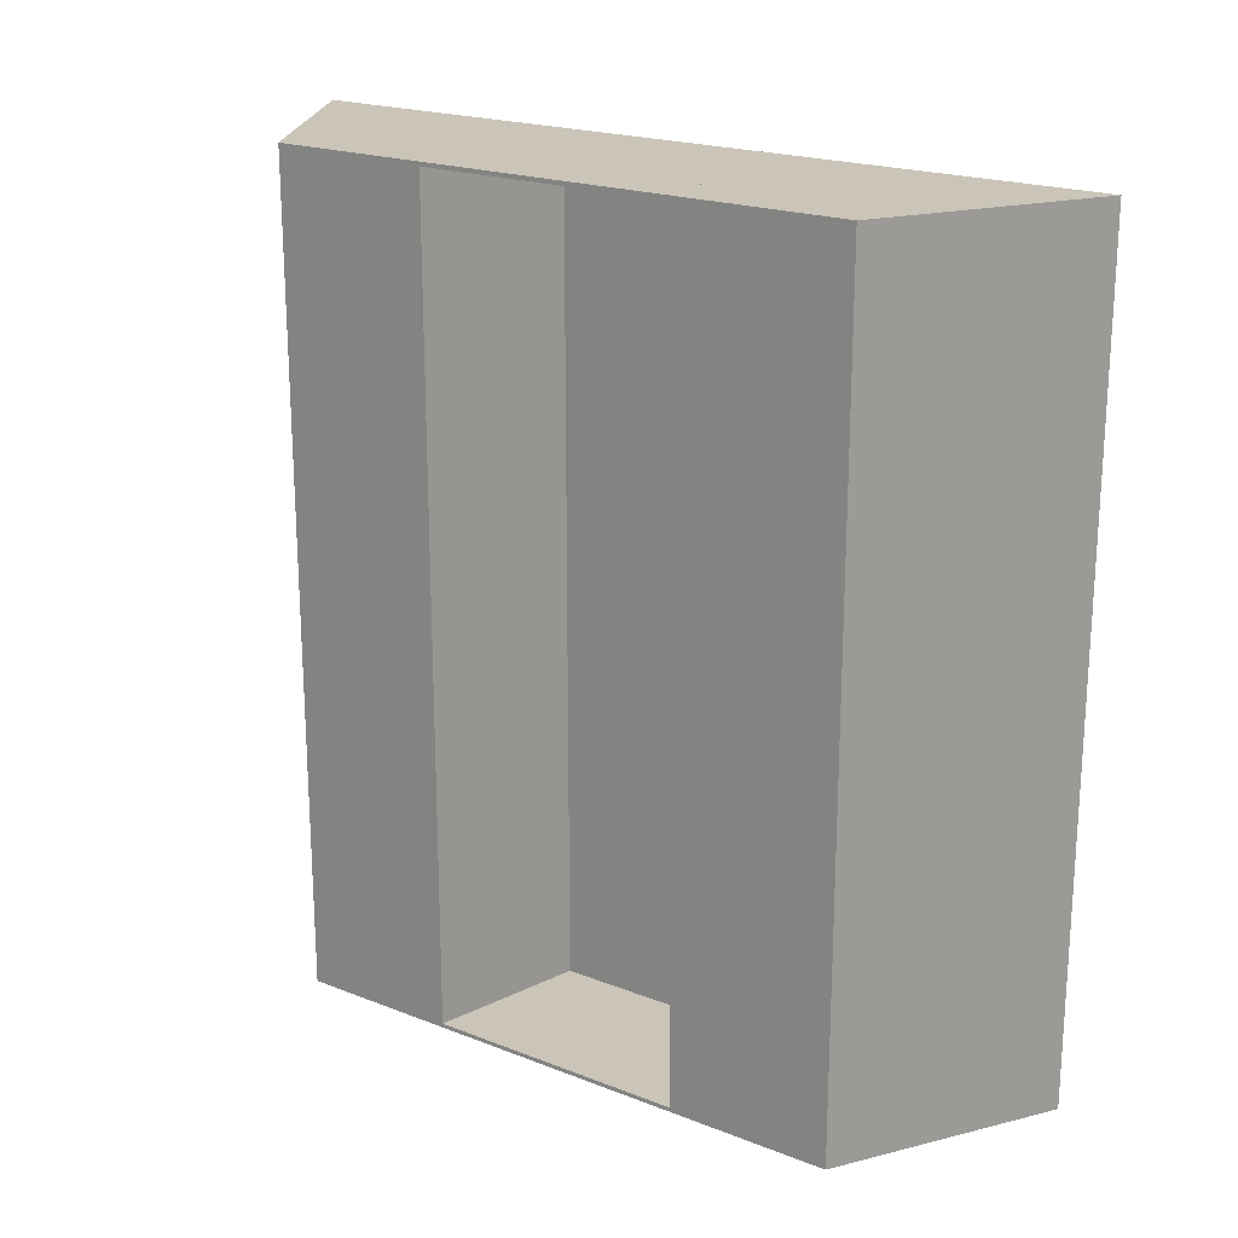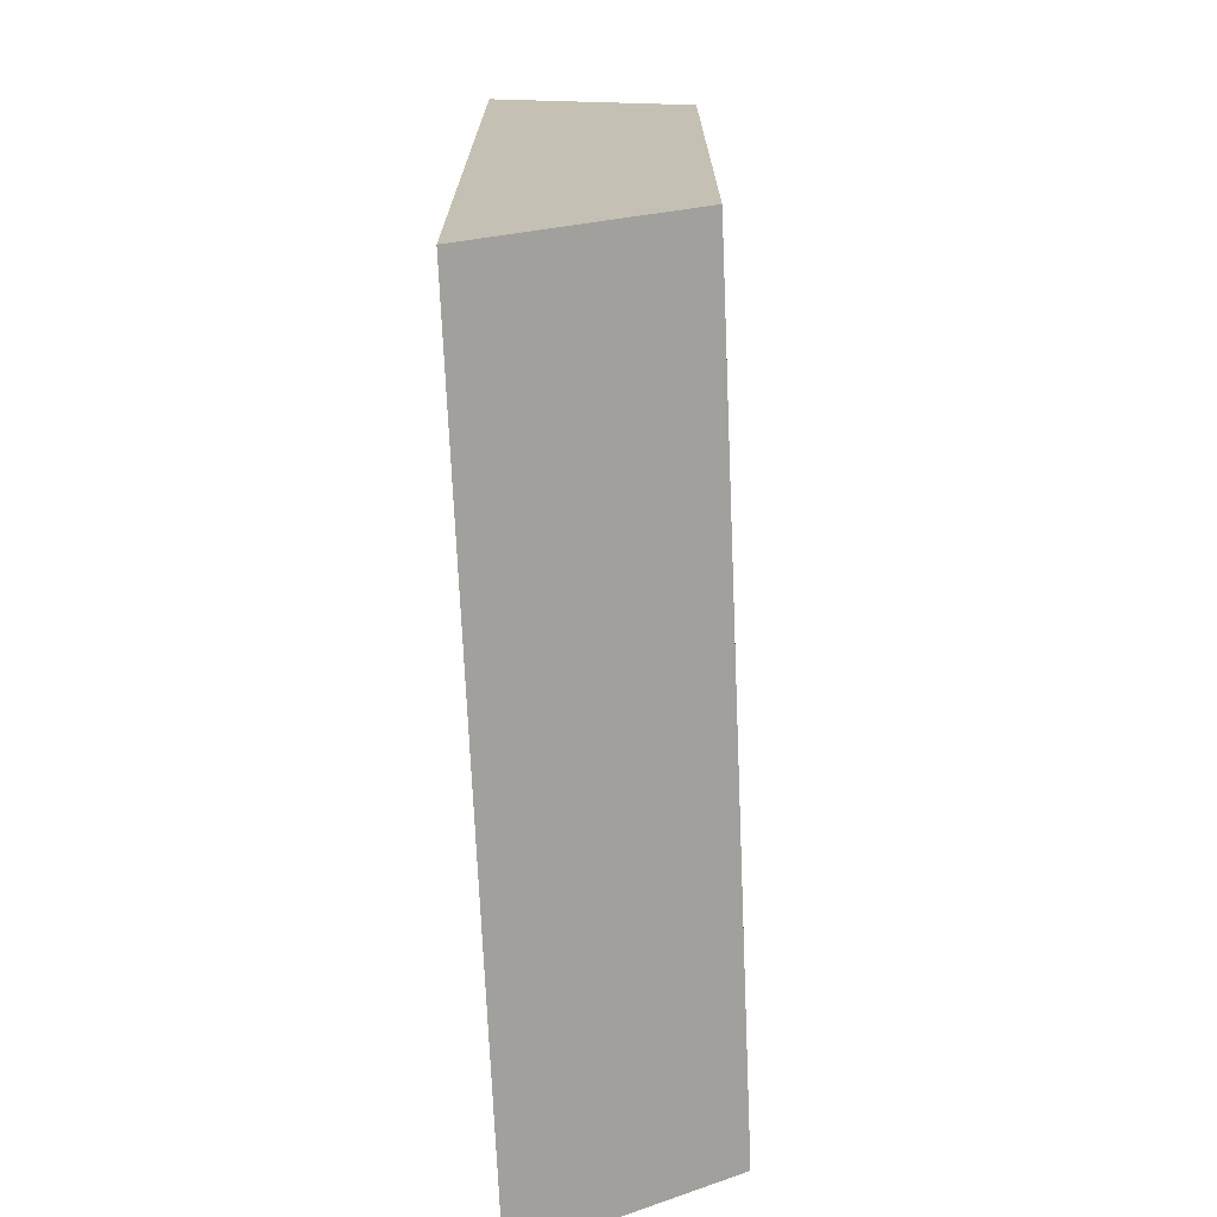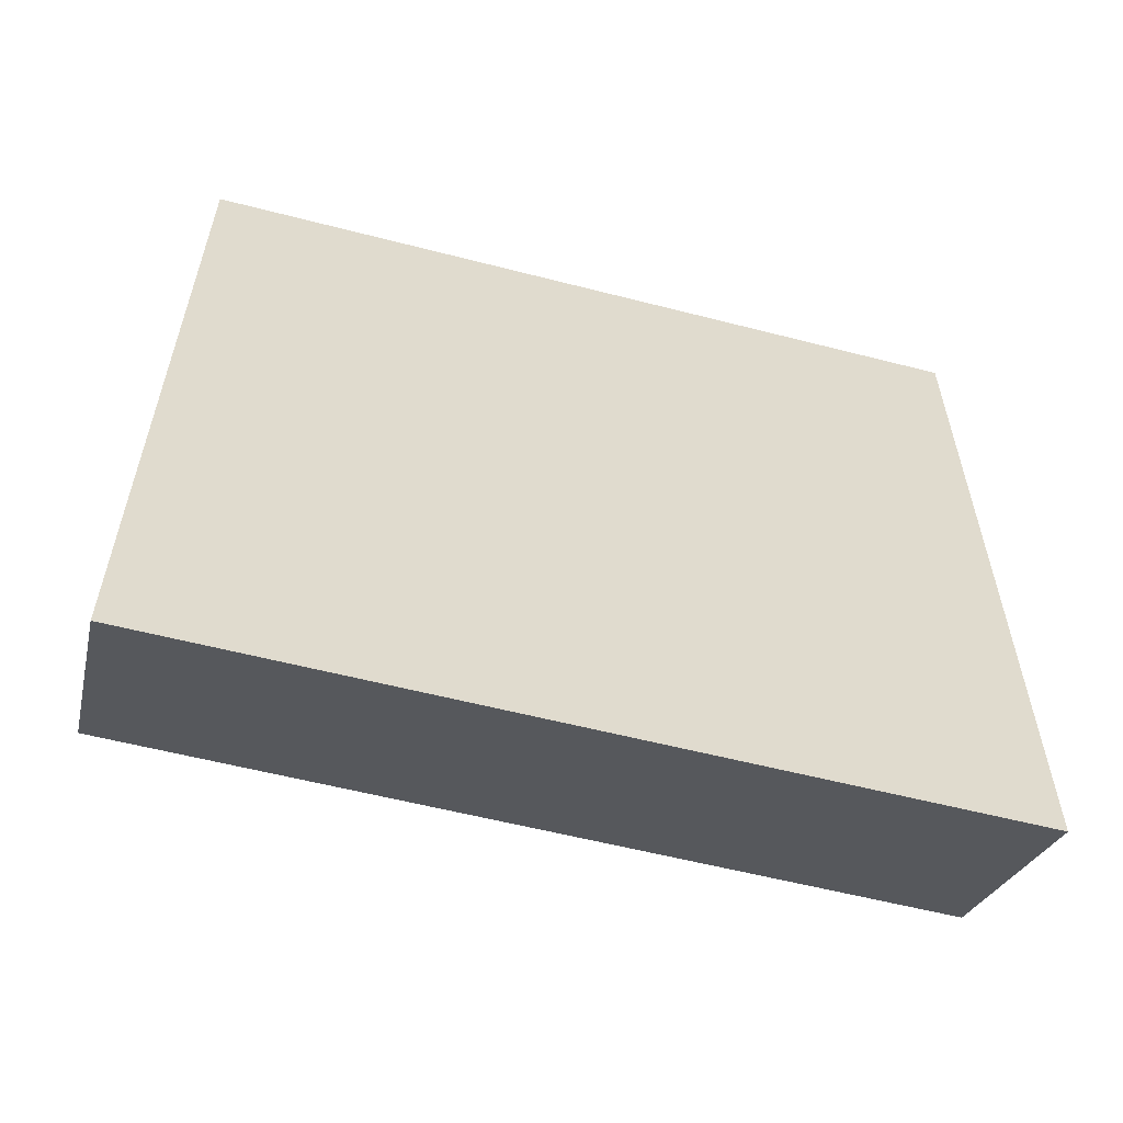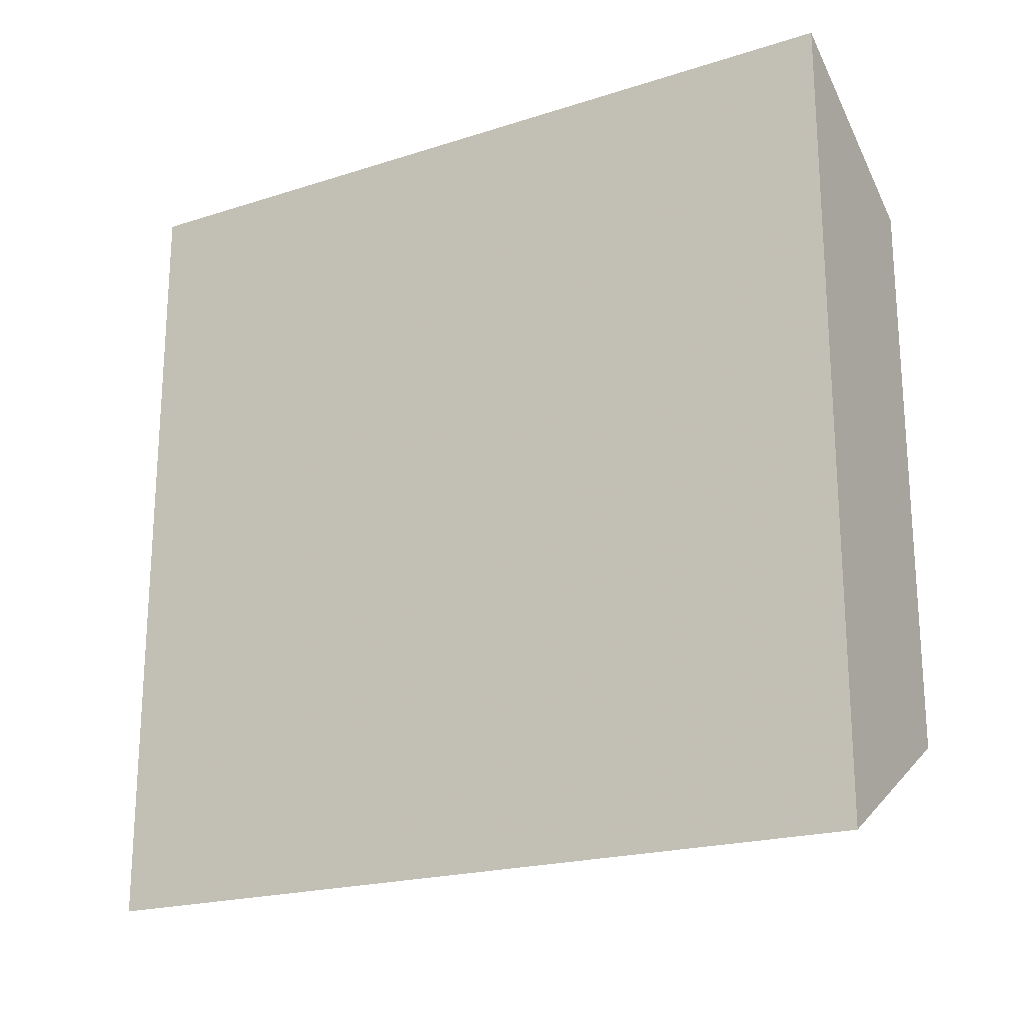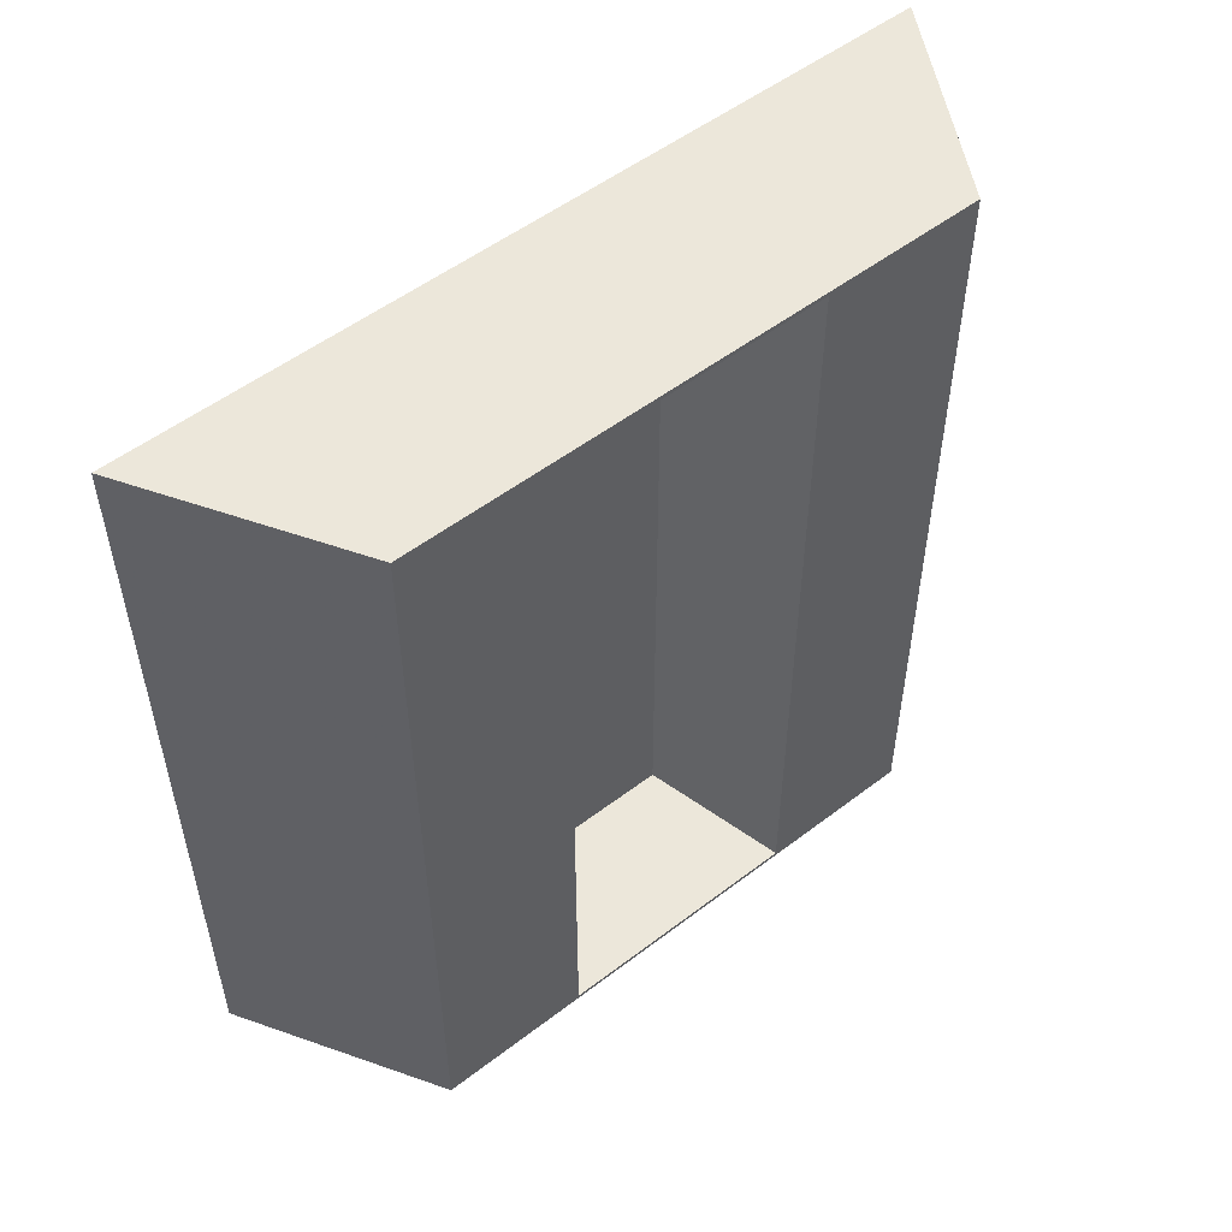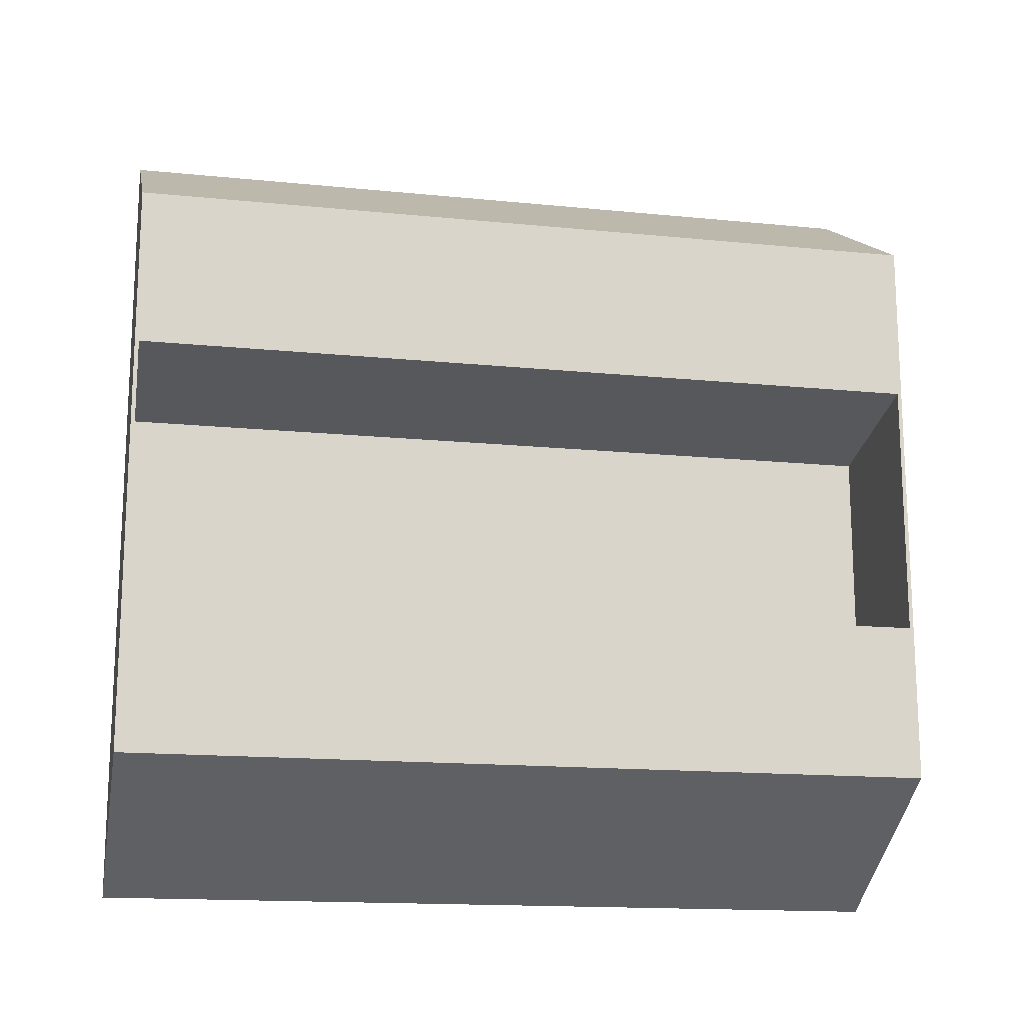
<metadata>
{"format":"obj","ext":"obj","renderer":"f3d","projection":"perspective","resolution":1024,"background":"white","views":[{"elev":20.4,"azim":125.4,"up":"+Z"},{"elev":-71.5,"azim":2.5,"up":"+Y"},{"elev":-57.5,"azim":-105.0,"up":"+Y"},{"elev":-20.6,"azim":-59.9,"up":"+Y"},{"elev":52.9,"azim":50.6,"up":"+Z"},{"elev":-15.7,"azim":78.2,"up":"+Y"}]}
</metadata>
<code>
o kitkat_emissive_type4.002
v -0.1257 0.2279 1
v -0.1257 -0.2302 1
v -0.1257 -0.2302 -1
v -0.1257 0.2279 -1
v 0.25 0.7108 1
v 0.25 0.3157 1
v 0.25 0.3157 -1
v 0.25 0.7108 -1
v -0.25 0.9994 -1
v -0.25 0.9994 1
v -0.25 -0.9924 1
v -0.25 -0.9924 -1
v 0.25 -0.7037 -1
v 0.25 -0.7037 1
v 0.25 -0.318 1
v 0.25 -0.318 -1
v -0.25 0.2525 1
v -0.25 -0.2454 1
v 0.25 -0.318 0.99
v -0.1257 -0.2302 0.99
v -0.1257 0.2279 0.99
v 0.25 0.3157 0.99
v -0.1257 0.2279 -0.99
v -0.1257 -0.2302 -0.99
v 0.25 -0.318 -0.99
v 0.25 0.3157 -0.99
f 5 6 7 8
f 5 8 9 10
f 11 12 13 14
f 15 14 13 16
f 6 1 4 7
f 2 15 16 3
f 19 20 21 22
f 6 15 19 22
f 1 6 22 21
f 2 1 21 20
f 15 2 20 19
f 23 24 25 26
f 7 4 23 26
f 16 7 26 25
f 3 16 25 24
f 4 3 24 23
f 10 11 14 15 5
f 9 12 11 18 17 10
f 12 9 8 7 16 13
f 1 2 3 4

</code>
